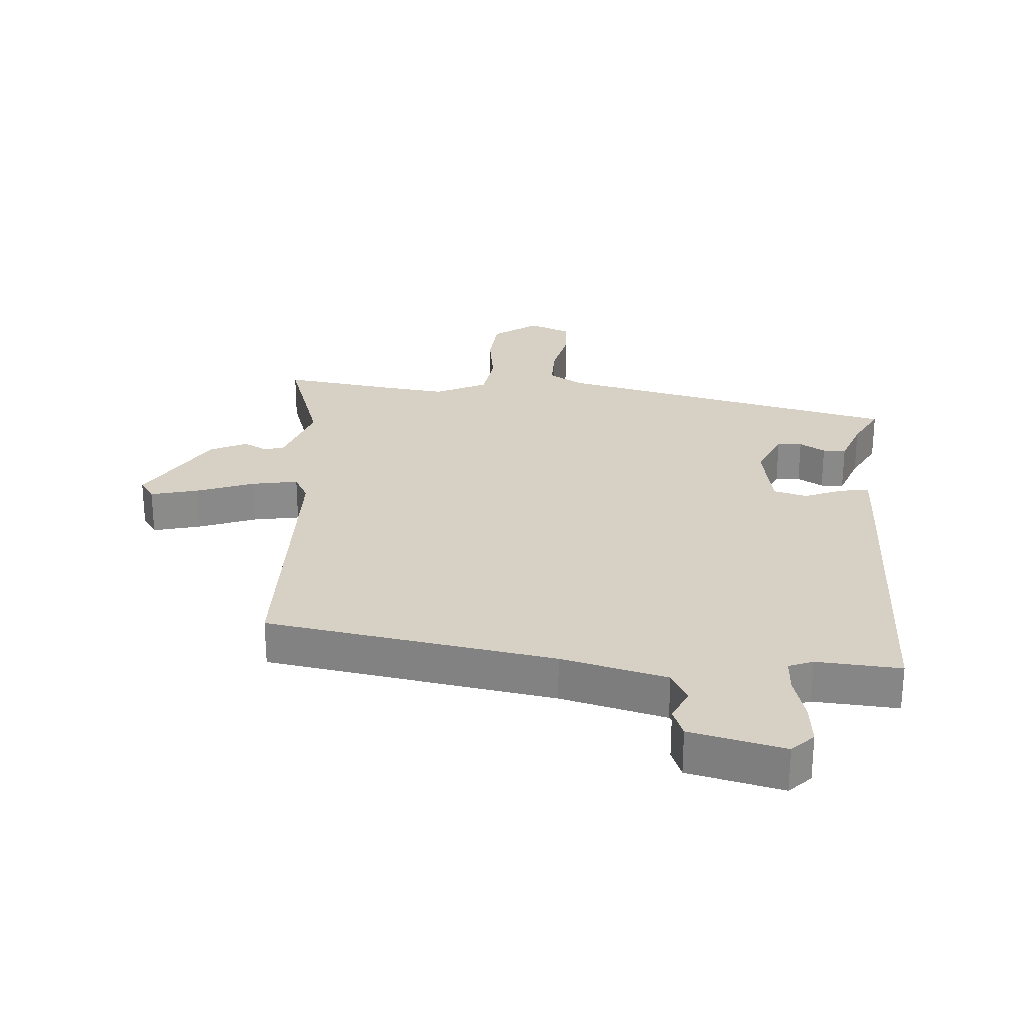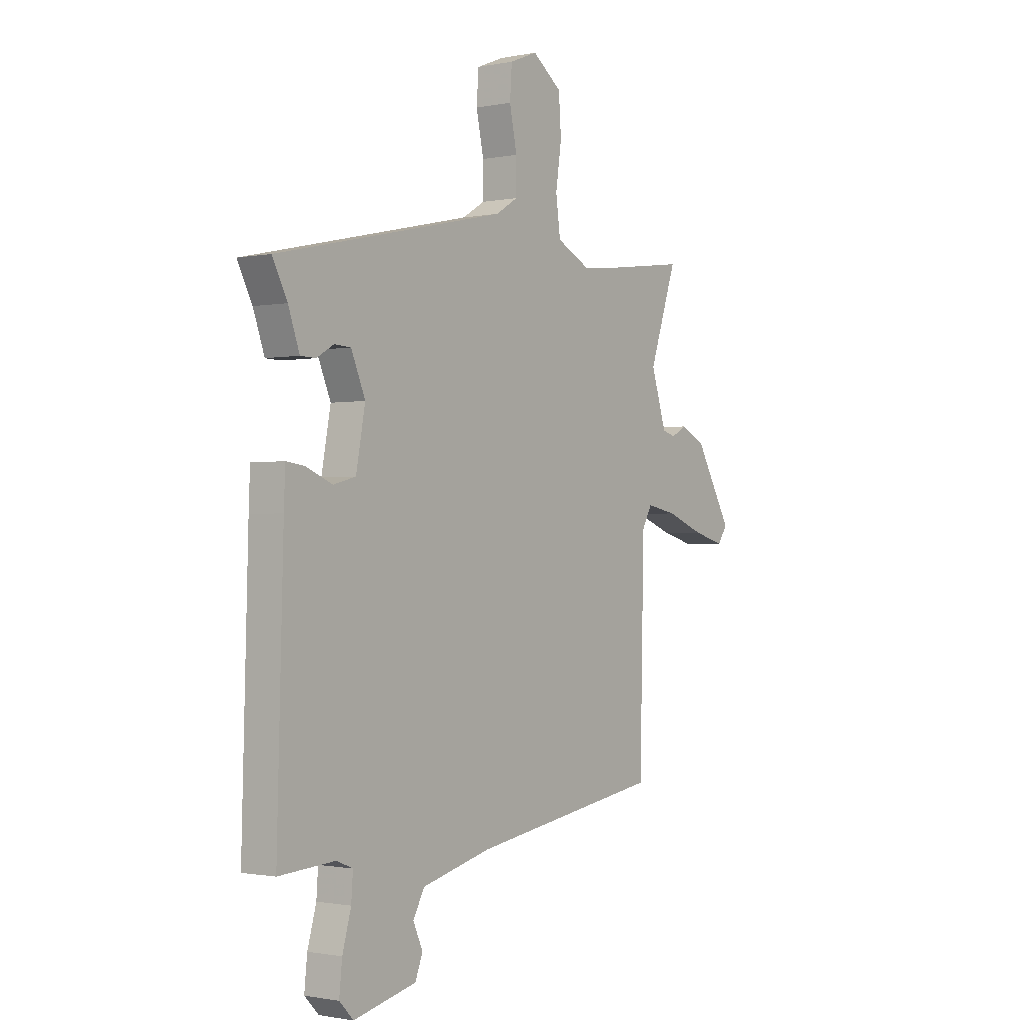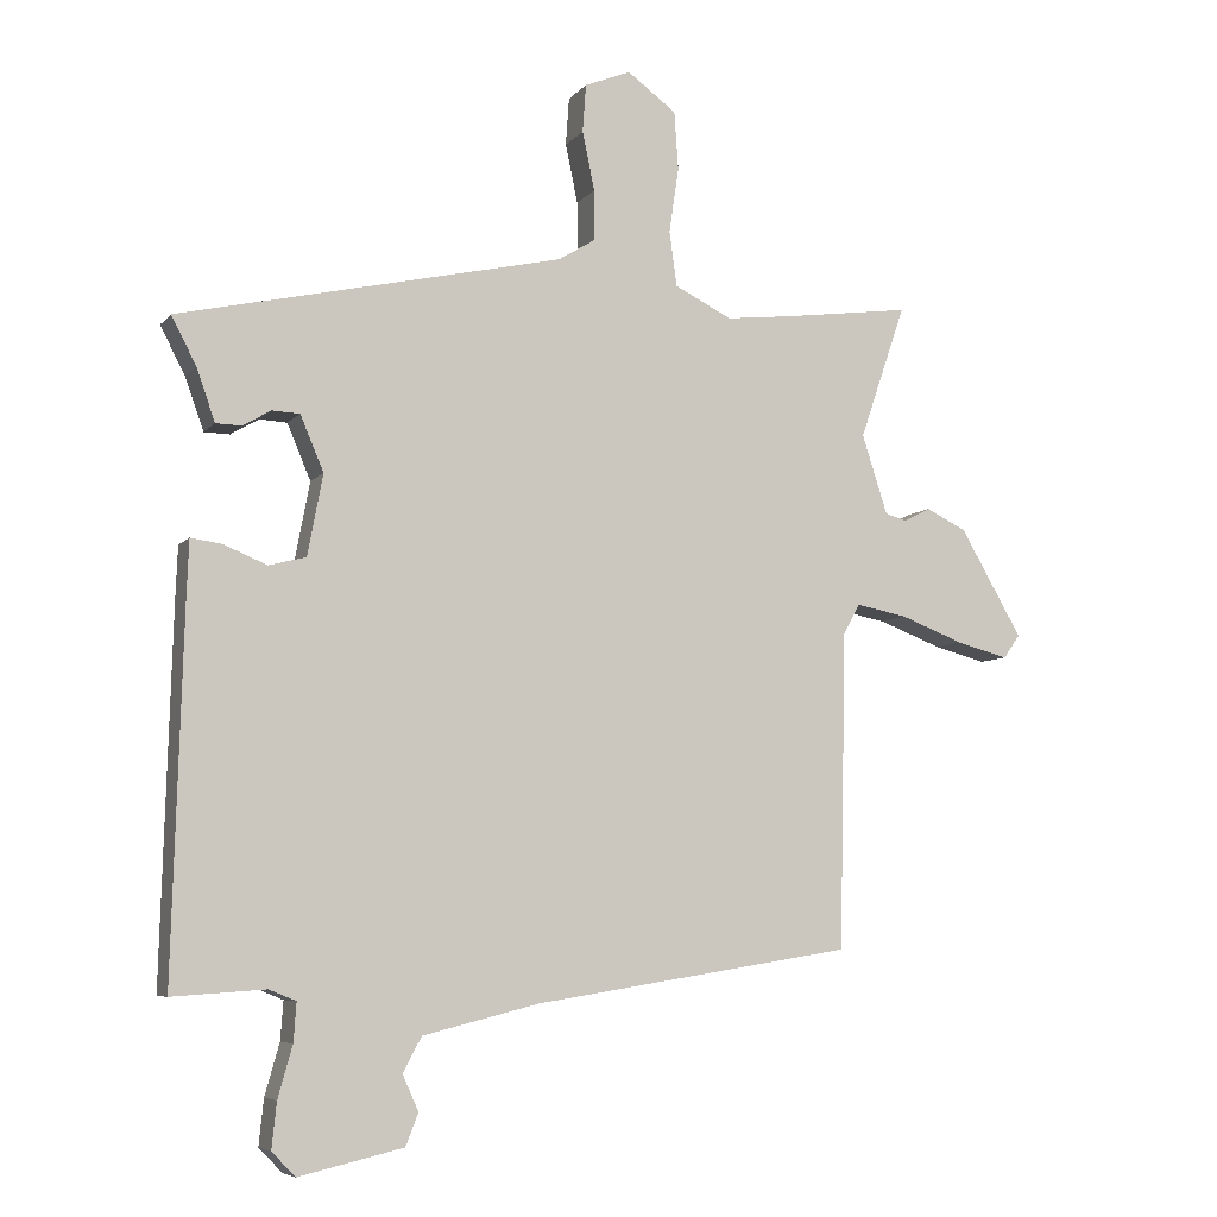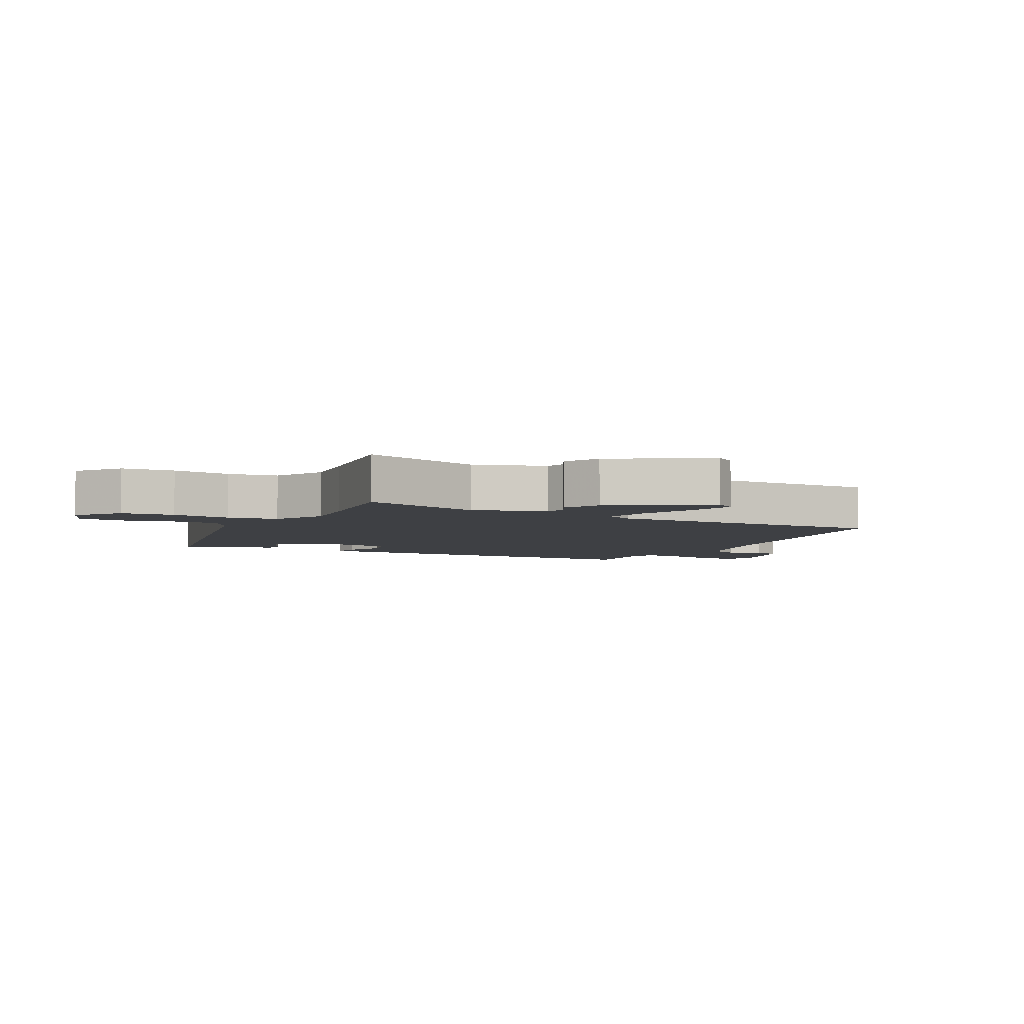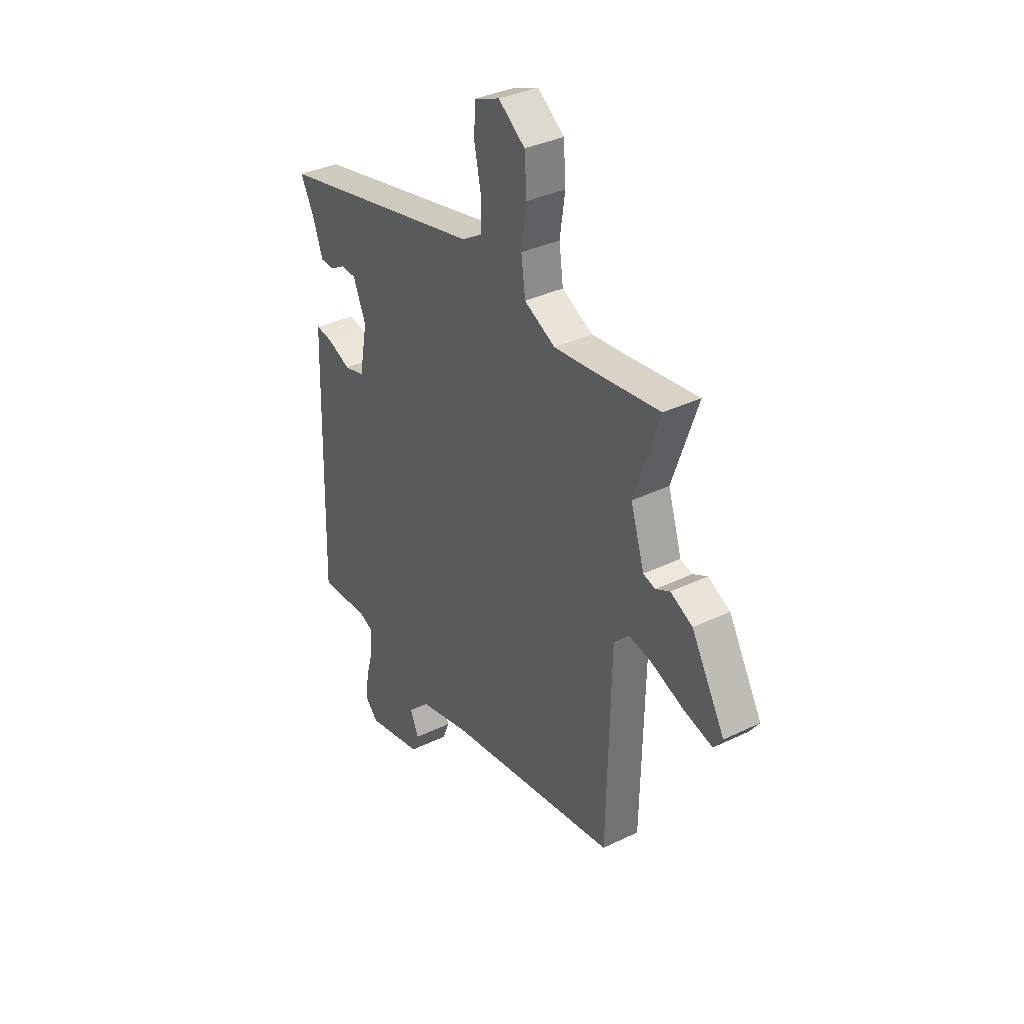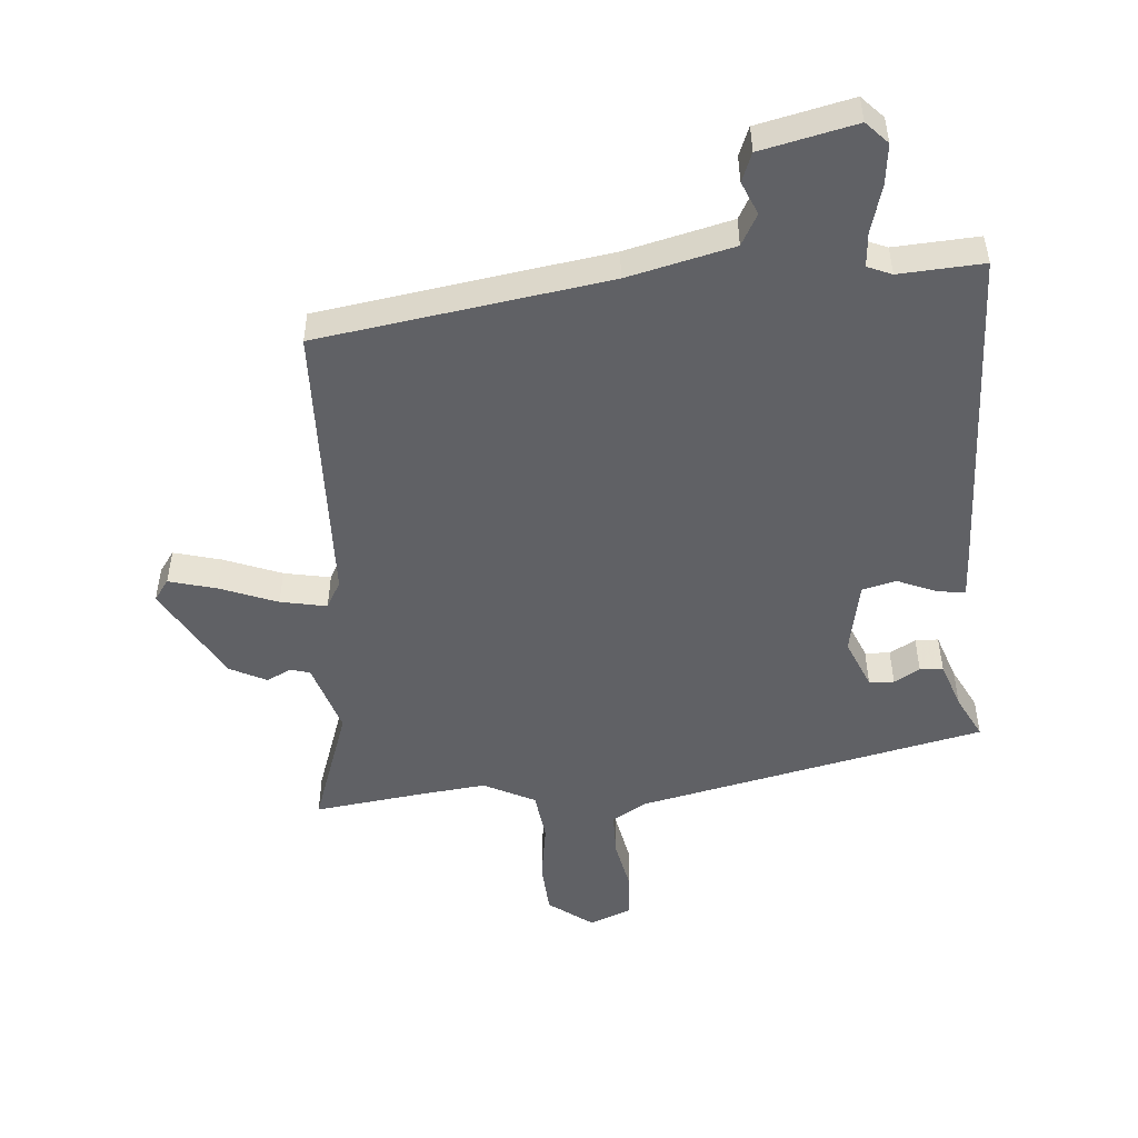
<metadata>
{"format":"obj","ext":"obj","renderer":"f3d","projection":"perspective","resolution":1024,"background":"white","views":[{"elev":26.6,"azim":-175.4,"up":"+Y"},{"elev":-1.1,"azim":-53.9,"up":"+Z"},{"elev":-6.8,"azim":-21.2,"up":"+Z"},{"elev":-4.6,"azim":62.9,"up":"+Y"},{"elev":35.6,"azim":57.5,"up":"+Z"},{"elev":-50.0,"azim":-175.7,"up":"+Y"}]}
</metadata>
<code>
v 0.432 0.07 0.491
v 0.61 0.07 0.515
v 0.543 0.07 0.32
v 0.58 0.07 0.205
v 0.612 0.07 0.196
v 0.65 0.07 0.216
v 0.709 0.07 0.187
v 0.799 0.07 0.032
v 0.775 0.07 -0.002
v 0.699 0.07 0.018
v 0.607 0.07 0.053
v 0.533 0.07 0.067
v 0.509 0.07 0.023
v 0.499 0.07 -0.435
v 0.037 0.07 -0.508
v -0.132 0.07 -0.55
v -0.159 0.07 -0.6
v -0.136 0.07 -0.652
v -0.154 0.07 -0.698
v -0.305 0.07 -0.733
v -0.339 0.07 -0.698
v -0.332 0.07 -0.632
v -0.311 0.07 -0.558
v -0.307 0.07 -0.502
v -0.346 0.07 -0.486
v -0.481 0.07 -0.495
v -0.466 0.07 0.037
v -0.463 0.07 0.114
v -0.418 0.07 0.108
v -0.355 0.07 0.082
v -0.301 0.07 0.096
v -0.279 0.07 0.213
v -0.313 0.07 0.293
v -0.353 0.07 0.295
v -0.394 0.07 0.271
v -0.431 0.07 0.272
v -0.458 0.07 0.348
v -0.494 0.07 0.417
v 0.063 0.07 0.543
v 0.117 0.07 0.576
v 0.117 0.07 0.649
v 0.099 0.07 0.734
v 0.104 0.07 0.804
v 0.171 0.07 0.831
v 0.242 0.07 0.779
v 0.248 0.07 0.694
v 0.234 0.07 0.6
v 0.245 0.07 0.52
v 0.328 0.07 0.479
v 0.432 0 0.491
v 0.61 0 0.515
v 0.543 0 0.32
v 0.58 0 0.205
v 0.612 0 0.196
v 0.65 0 0.216
v 0.709 0 0.187
v 0.799 0 0.032
v 0.775 0 -0.002
v 0.699 0 0.018
v 0.607 0 0.053
v 0.533 0 0.067
v 0.509 0 0.023
v 0.499 0 -0.435
v 0.037 0 -0.508
v -0.132 0 -0.55
v -0.159 0 -0.6
v -0.136 0 -0.652
v -0.154 0 -0.698
v -0.305 0 -0.733
v -0.339 0 -0.698
v -0.332 0 -0.632
v -0.311 0 -0.558
v -0.307 0 -0.502
v -0.346 0 -0.486
v -0.481 0 -0.495
v -0.466 0 0.037
v -0.463 0 0.114
v -0.418 0 0.108
v -0.355 0 0.082
v -0.301 0 0.096
v -0.279 0 0.213
v -0.313 0 0.293
v -0.353 0 0.295
v -0.394 0 0.271
v -0.431 0 0.272
v -0.458 0 0.348
v -0.494 0 0.417
v 0.063 0 0.543
v 0.117 0 0.576
v 0.117 0 0.649
v 0.099 0 0.734
v 0.104 0 0.804
v 0.171 0 0.831
v 0.242 0 0.779
v 0.248 0 0.694
v 0.234 0 0.6
v 0.245 0 0.52
v 0.328 0 0.479
f 44 45 46 47
f 44 47 48
f 41 42 43 44
f 40 41 44 48
f 39 40 48 49
f 37 38 39 49
f 34 35 36 37
f 33 34 37 49
f 27 28 29 30
f 25 26 27 30
f 24 25 30 31
f 20 21 22 23
f 20 23 24
f 17 18 19 20
f 16 17 20 24
f 15 16 24 31
f 13 14 15 31
f 8 9 10 11
f 8 11 12
f 5 6 7 8
f 4 5 8 12
f 3 4 12 13
f 1 2 3
f 32 33 49 1
f 13 31 32
f 1 3 13 32
f 96 95 94 93
f 97 96 93
f 93 92 91 90
f 97 93 90 89
f 98 97 89 88
f 98 88 87 86
f 86 85 84 83
f 98 86 83 82
f 79 78 77 76
f 79 76 75 74
f 80 79 74 73
f 72 71 70 69
f 73 72 69
f 69 68 67 66
f 73 69 66 65
f 80 73 65 64
f 80 64 63 62
f 60 59 58 57
f 61 60 57
f 57 56 55 54
f 61 57 54 53
f 62 61 53 52
f 52 51 50
f 50 98 82 81
f 81 80 62
f 81 62 52 50
f 1 50 51 2
f 2 51 52 3
f 3 52 53 4
f 4 53 54 5
f 5 54 55 6
f 6 55 56 7
f 7 56 57 8
f 8 57 58 9
f 9 58 59 10
f 10 59 60 11
f 11 60 61 12
f 12 61 62 13
f 13 62 63 14
f 14 63 64 15
f 15 64 65 16
f 16 65 66 17
f 17 66 67 18
f 18 67 68 19
f 19 68 69 20
f 20 69 70 21
f 21 70 71 22
f 22 71 72 23
f 23 72 73 24
f 24 73 74 25
f 25 74 75 26
f 26 75 76 27
f 27 76 77 28
f 28 77 78 29
f 29 78 79 30
f 30 79 80 31
f 31 80 81 32
f 32 81 82 33
f 33 82 83 34
f 34 83 84 35
f 35 84 85 36
f 36 85 86 37
f 37 86 87 38
f 38 87 88 39
f 39 88 89 40
f 40 89 90 41
f 41 90 91 42
f 42 91 92 43
f 43 92 93 44
f 44 93 94 45
f 45 94 95 46
f 46 95 96 47
f 47 96 97 48
f 48 97 98 49
f 49 98 50 1

</code>
